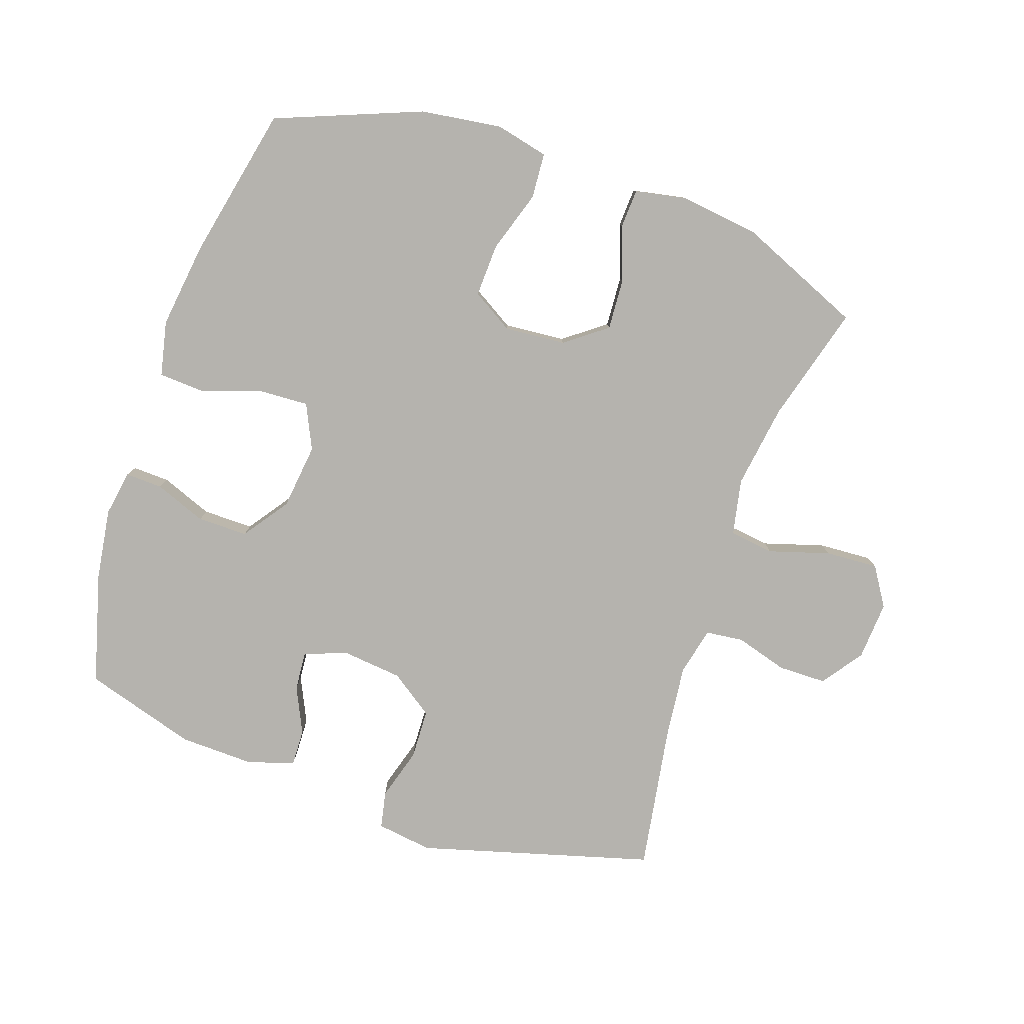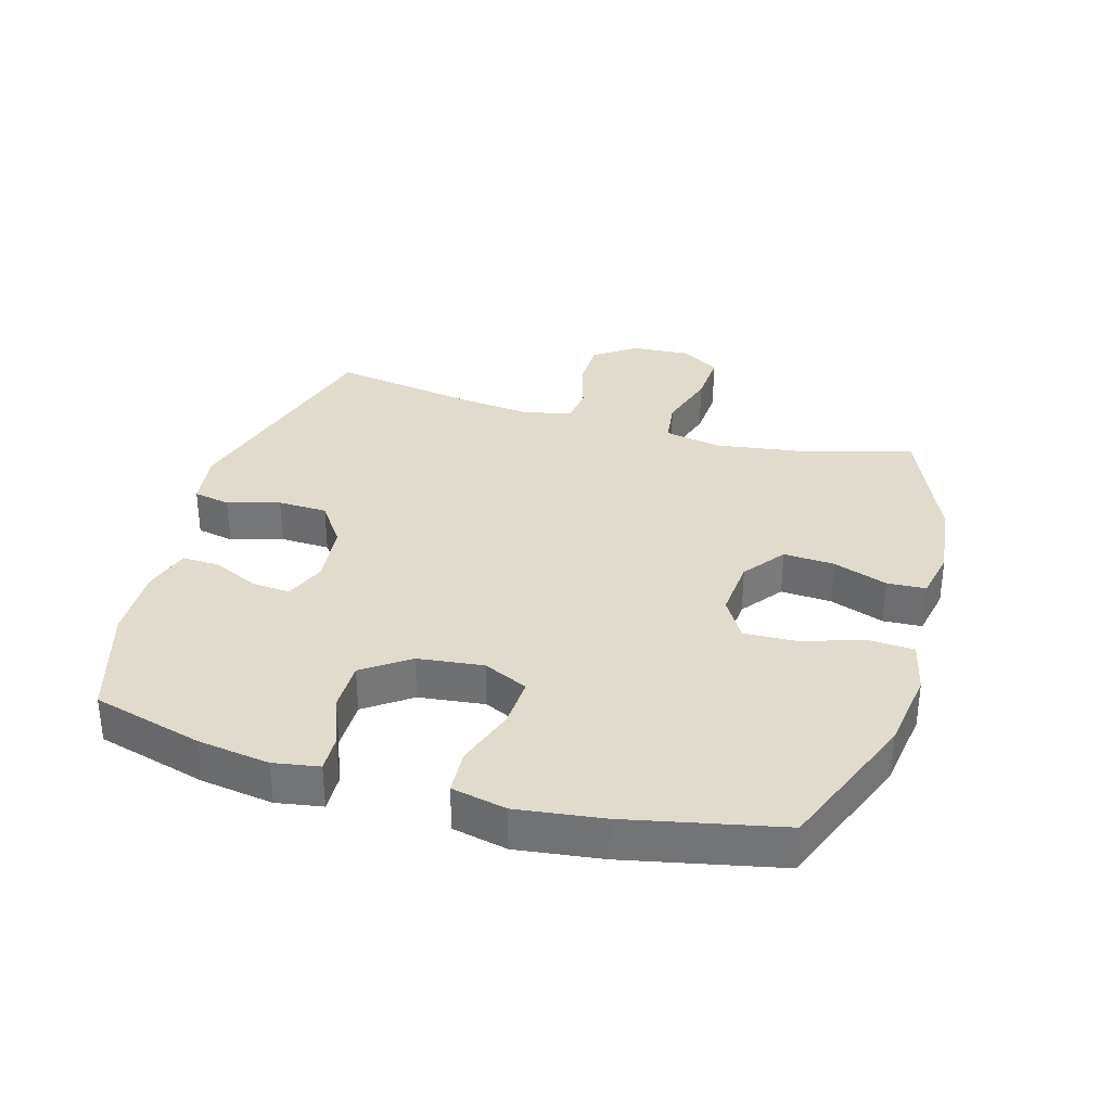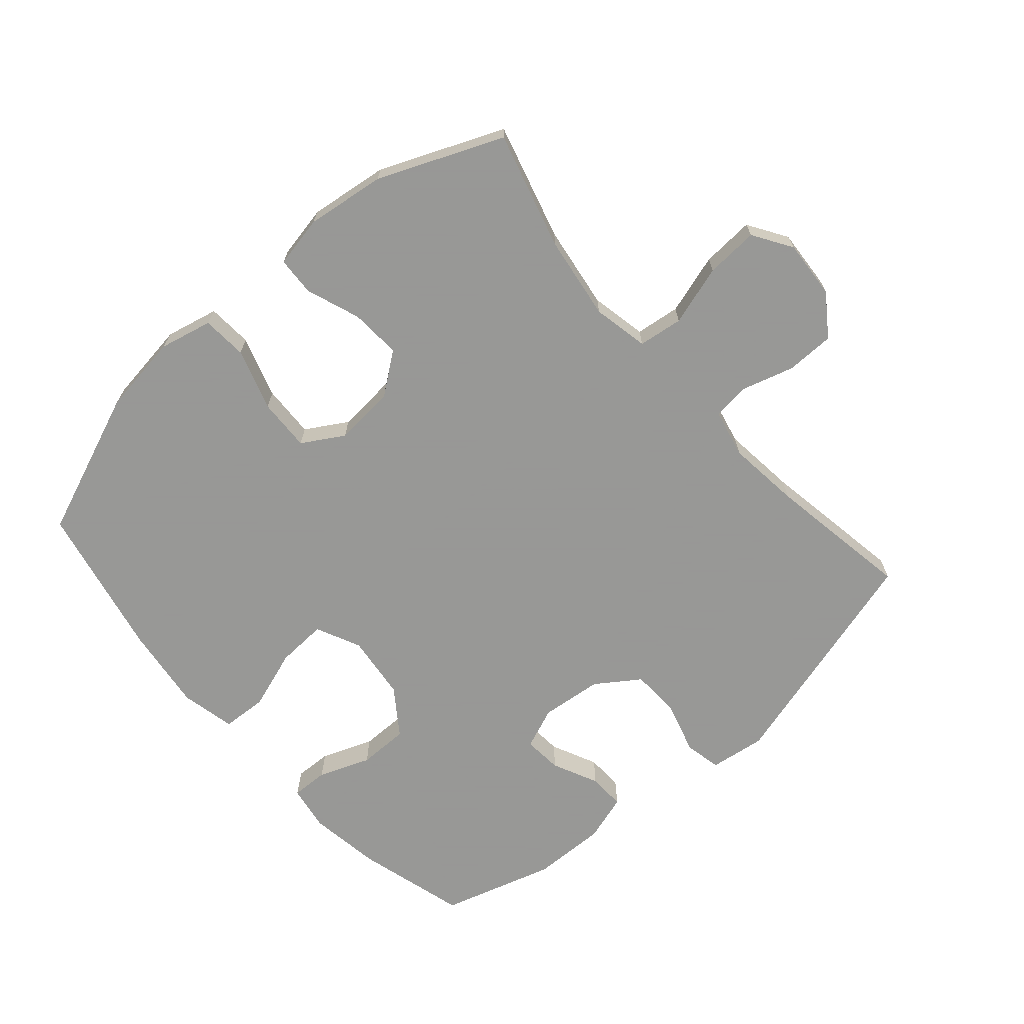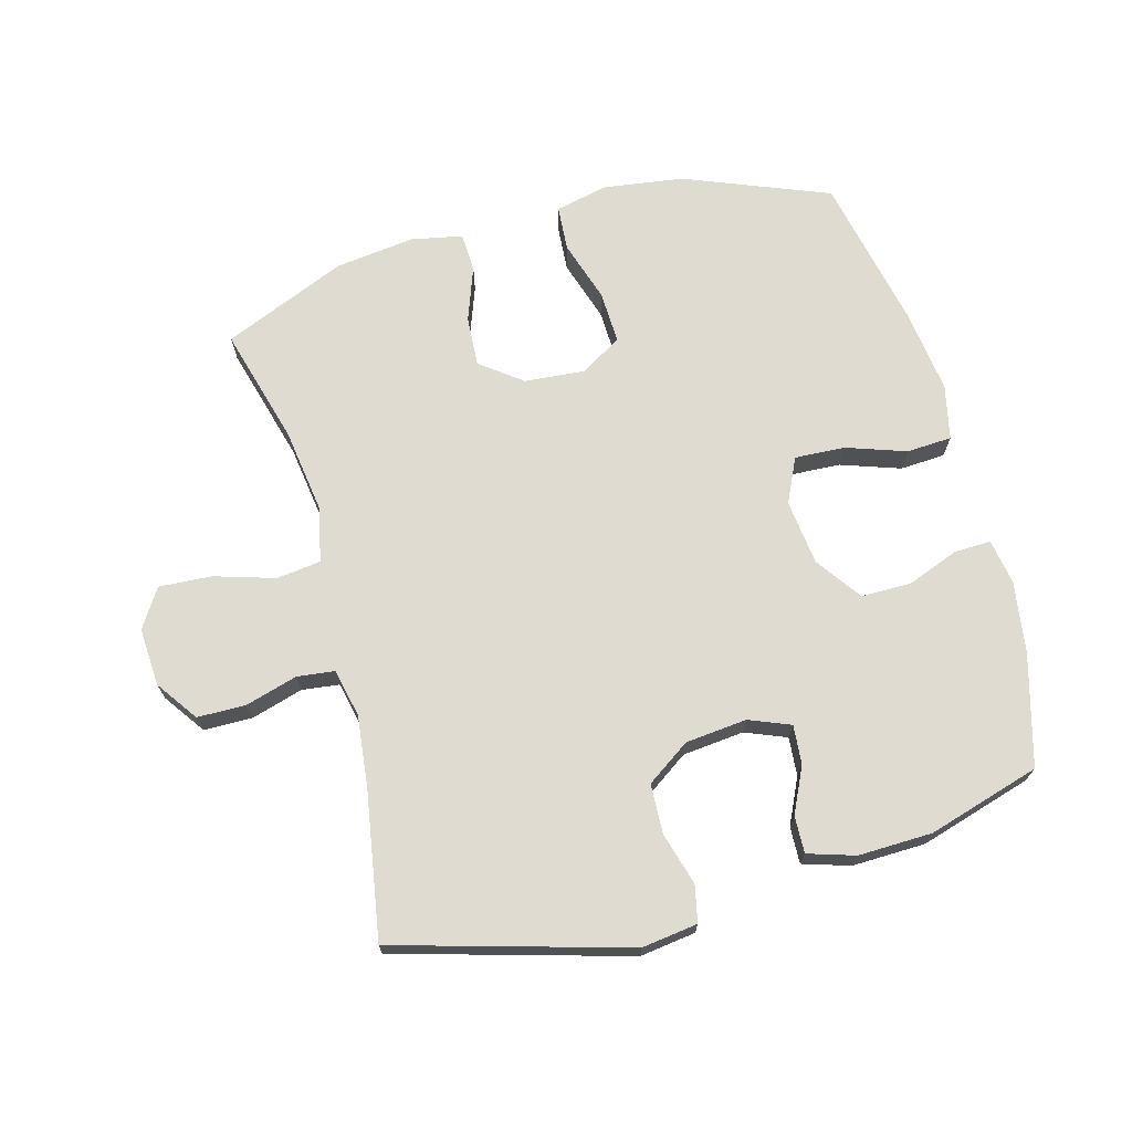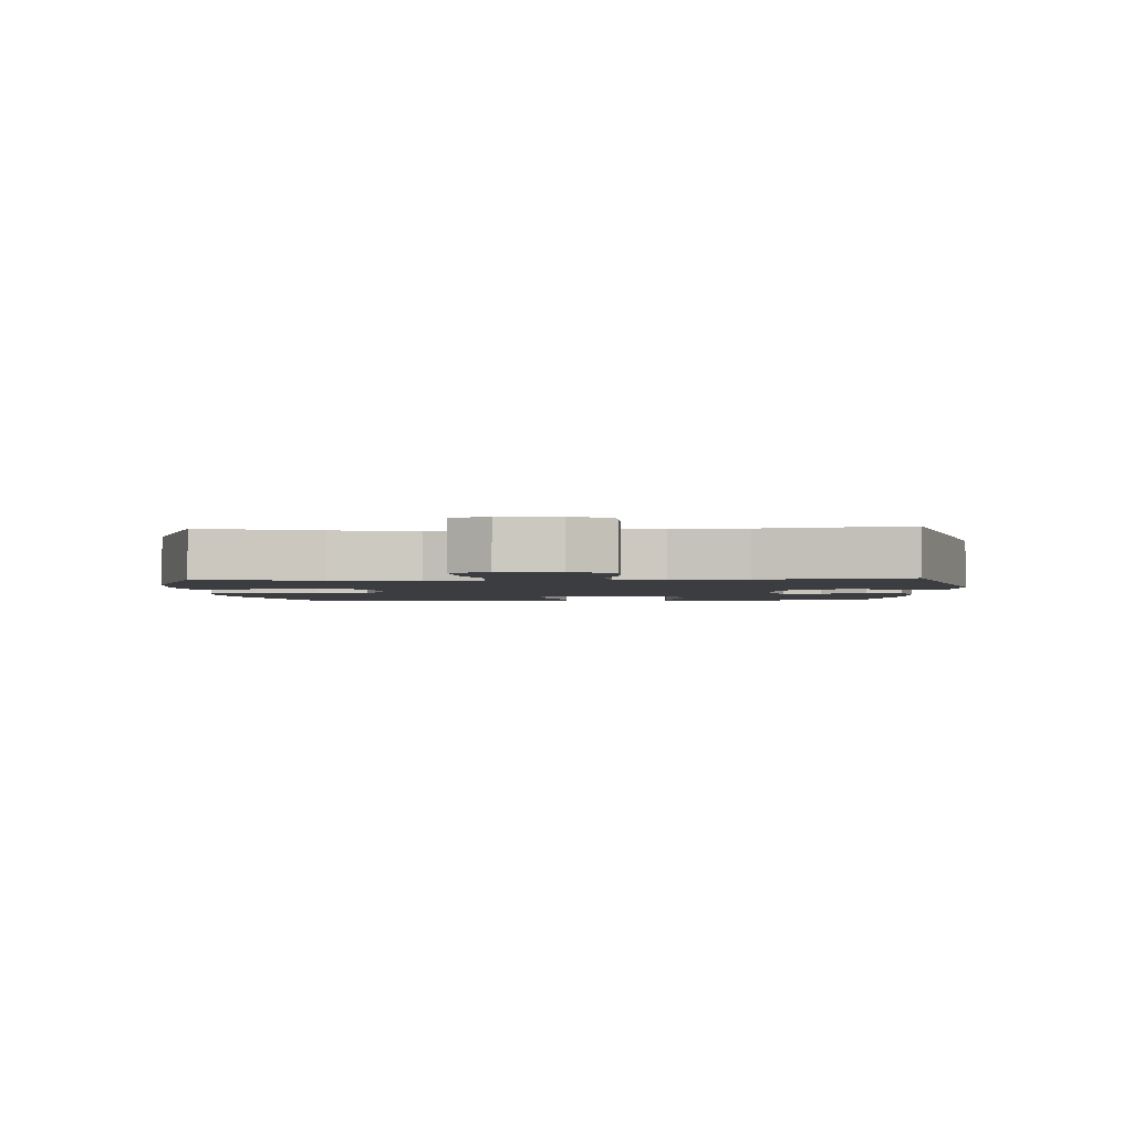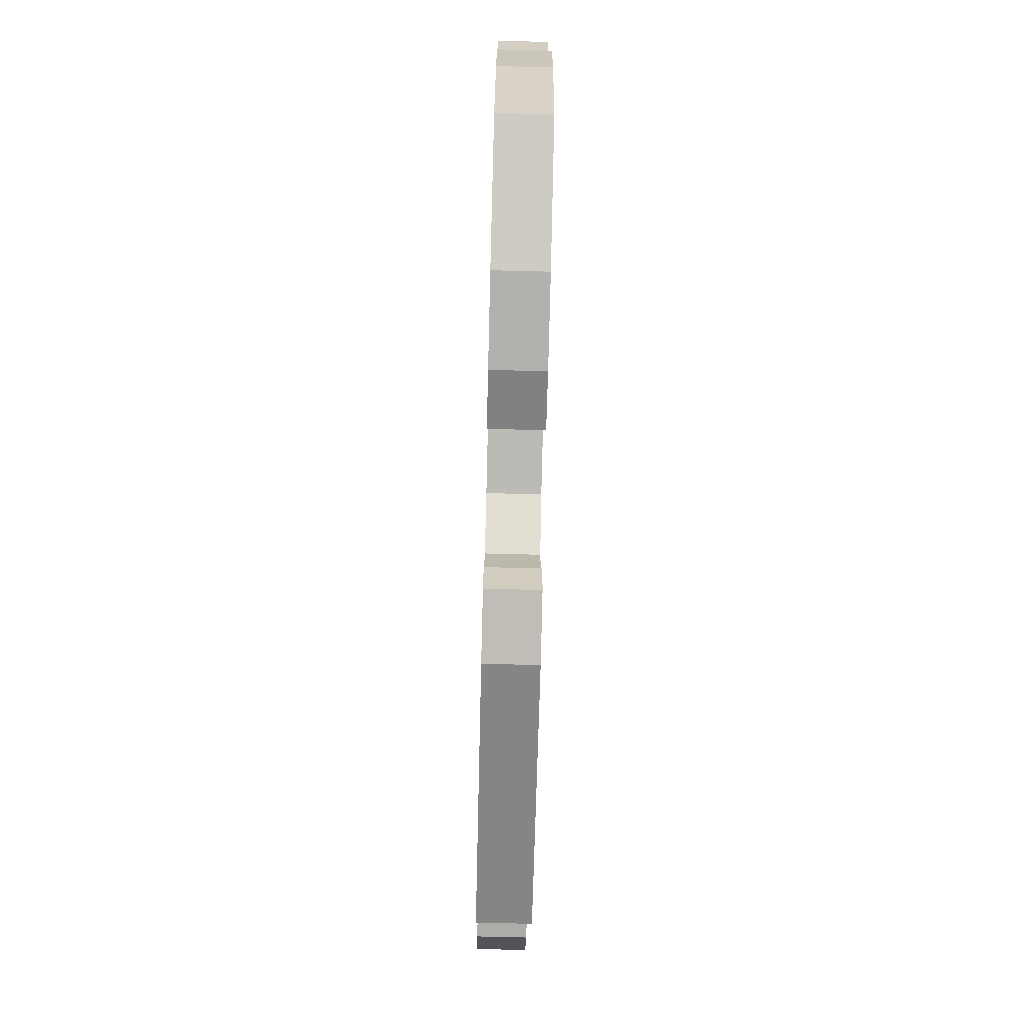
<metadata>
{"format":"obj","ext":"obj","renderer":"f3d","projection":"perspective","resolution":1024,"background":"white","views":[{"elev":-79.9,"azim":-19.0,"up":"+Y"},{"elev":33.3,"azim":-74.0,"up":"+Y"},{"elev":-68.4,"azim":41.1,"up":"+Y"},{"elev":70.1,"azim":164.8,"up":"+Y"},{"elev":-2.5,"azim":93.2,"up":"+Y"},{"elev":-77.7,"azim":-91.4,"up":"+Z"}]}
</metadata>
<code>
v 0.5 0.07 0.5
v 0.449 0.07 0.316
v 0.43 0.07 0.184
v 0.448 0.07 0.096
v 0.518 0.07 0.087
v 0.613 0.07 0.116
v 0.696 0.07 0.121
v 0.735 0.07 0.06
v 0.729 0.07 -0.032
v 0.683 0.07 -0.097
v 0.607 0.07 -0.098
v 0.525 0.07 -0.074
v 0.466 0.07 -0.081
v 0.449 0.07 -0.157
v 0.462 0.07 -0.272
v 0.5 0.07 -0.5
v 0.135 0.07 -0.603
v 0.047 0.07 -0.591
v 0.035 0.07 -0.533
v 0.059 0.07 -0.451
v 0.056 0.07 -0.373
v -0.012 0.07 -0.326
v -0.109 0.07 -0.316
v -0.174 0.07 -0.342
v -0.169 0.07 -0.403
v -0.135 0.07 -0.475
v -0.133 0.07 -0.533
v -0.207 0.07 -0.556
v -0.323 0.07 -0.553
v -0.5 0.07 -0.5
v -0.548 0.07 -0.327
v -0.565 0.07 -0.214
v -0.553 0.07 -0.142
v -0.495 0.07 -0.144
v -0.414 0.07 -0.175
v -0.335 0.07 -0.175
v -0.284 0.07 -0.103
v -0.272 0.07 0
v -0.305 0.07 0.07
v -0.384 0.07 0.066
v -0.478 0.07 0.034
v -0.549 0.07 0.038
v -0.568 0.07 0.124
v -0.551 0.07 0.258
v -0.5 0.07 0.5
v -0.273 0.07 0.59
v -0.146 0.07 0.608
v -0.063 0.07 0.589
v -0.058 0.07 0.518
v -0.089 0.07 0.421
v -0.092 0.07 0.338
v -0.027 0.07 0.299
v 0.068 0.07 0.307
v 0.133 0.07 0.356
v 0.128 0.07 0.436
v 0.097 0.07 0.521
v 0.1 0.07 0.582
v 0.181 0.07 0.598
v 0.306 0.07 0.582
v 0.5 0 0.5
v 0.449 0 0.316
v 0.43 0 0.184
v 0.448 0 0.096
v 0.518 0 0.087
v 0.613 0 0.116
v 0.696 0 0.121
v 0.735 0 0.06
v 0.729 0 -0.032
v 0.683 0 -0.097
v 0.607 0 -0.098
v 0.525 0 -0.074
v 0.466 0 -0.081
v 0.449 0 -0.157
v 0.462 0 -0.272
v 0.5 0 -0.5
v 0.135 0 -0.603
v 0.047 0 -0.591
v 0.035 0 -0.533
v 0.059 0 -0.451
v 0.056 0 -0.373
v -0.012 0 -0.326
v -0.109 0 -0.316
v -0.174 0 -0.342
v -0.169 0 -0.403
v -0.135 0 -0.475
v -0.133 0 -0.533
v -0.207 0 -0.556
v -0.323 0 -0.553
v -0.5 0 -0.5
v -0.548 0 -0.327
v -0.565 0 -0.214
v -0.553 0 -0.142
v -0.495 0 -0.144
v -0.414 0 -0.175
v -0.335 0 -0.175
v -0.284 0 -0.103
v -0.272 0 0
v -0.305 0 0.07
v -0.384 0 0.066
v -0.478 0 0.034
v -0.549 0 0.038
v -0.568 0 0.124
v -0.551 0 0.258
v -0.5 0 0.5
v -0.273 0 0.59
v -0.146 0 0.608
v -0.063 0 0.589
v -0.058 0 0.518
v -0.089 0 0.421
v -0.092 0 0.338
v -0.027 0 0.299
v 0.068 0 0.307
v 0.133 0 0.356
v 0.128 0 0.436
v 0.097 0 0.521
v 0.1 0 0.582
v 0.181 0 0.598
v 0.306 0 0.582
f 58 59 1 2
f 55 56 57 58
f 54 55 58 2
f 53 54 2 3
f 52 53 3 4
f 47 48 49 50
f 47 50 51
f 46 47 51
f 45 46 51
f 44 45 51 52
f 40 41 42 43
f 39 40 43 44
f 32 33 34 35
f 32 35 36
f 31 32 36
f 30 31 36
f 29 30 36 37
f 25 26 27 28
f 24 25 28 29
f 17 18 19 20
f 15 16 17 20
f 14 15 20 21
f 13 14 21 22
f 9 10 11 12
f 9 12 13
f 8 9 13
f 5 6 7 8
f 5 8 13 22
f 39 44 52 4
f 24 29 37 38
f 23 24 38
f 22 23 38 39
f 4 5 22 39
f 61 60 118 117
f 117 116 115 114
f 61 117 114 113
f 62 61 113 112
f 63 62 112 111
f 109 108 107 106
f 110 109 106
f 110 106 105
f 110 105 104
f 111 110 104 103
f 102 101 100 99
f 103 102 99 98
f 94 93 92 91
f 95 94 91
f 95 91 90
f 95 90 89
f 96 95 89 88
f 87 86 85 84
f 88 87 84 83
f 79 78 77 76
f 79 76 75 74
f 80 79 74 73
f 81 80 73 72
f 71 70 69 68
f 72 71 68
f 72 68 67
f 67 66 65 64
f 81 72 67 64
f 63 111 103 98
f 97 96 88 83
f 97 83 82
f 98 97 82 81
f 98 81 64 63
f 1 60 61 2
f 2 61 62 3
f 3 62 63 4
f 4 63 64 5
f 5 64 65 6
f 6 65 66 7
f 7 66 67 8
f 8 67 68 9
f 9 68 69 10
f 10 69 70 11
f 11 70 71 12
f 12 71 72 13
f 13 72 73 14
f 14 73 74 15
f 15 74 75 16
f 16 75 76 17
f 17 76 77 18
f 18 77 78 19
f 19 78 79 20
f 20 79 80 21
f 21 80 81 22
f 22 81 82 23
f 23 82 83 24
f 24 83 84 25
f 25 84 85 26
f 26 85 86 27
f 27 86 87 28
f 28 87 88 29
f 29 88 89 30
f 30 89 90 31
f 31 90 91 32
f 32 91 92 33
f 33 92 93 34
f 34 93 94 35
f 35 94 95 36
f 36 95 96 37
f 37 96 97 38
f 38 97 98 39
f 39 98 99 40
f 40 99 100 41
f 41 100 101 42
f 42 101 102 43
f 43 102 103 44
f 44 103 104 45
f 45 104 105 46
f 46 105 106 47
f 47 106 107 48
f 48 107 108 49
f 49 108 109 50
f 50 109 110 51
f 51 110 111 52
f 52 111 112 53
f 53 112 113 54
f 54 113 114 55
f 55 114 115 56
f 56 115 116 57
f 57 116 117 58
f 58 117 118 59
f 59 118 60 1

</code>
